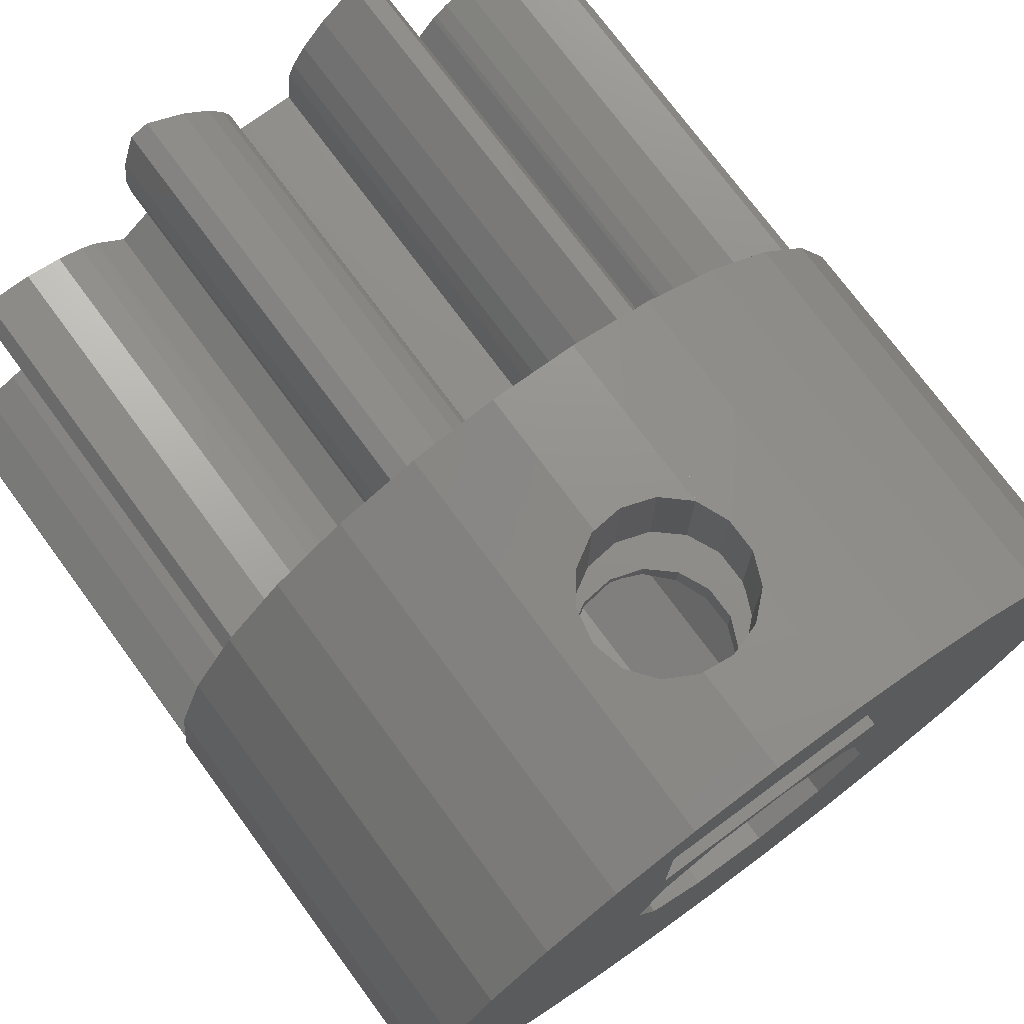
<metadata>
{"format":"stl","ext":"stl","renderer":"f3d","projection":"perspective","resolution":1024,"background":"white","views":[{"elev":74.2,"azim":143.6,"up":"+Y"}]}
</metadata>
<code>
# stl→obj: 452 verts, 916 faces
v 6.471 62.87 0
v 7.288 64.64 0
v 6.053 60.97 0
v 8.466 66.19 0
v 9.949 67.45 0
v 11.67 68.36 0
v 13.54 68.88 0
v 12.25 66.5 0
v 15.49 68.99 0
v 17.75 63.5 0
v 14.54 63.17 0
v 12.25 63.5 0
v 17.75 66.5 0
v 19.22 67.95 0
v 20.83 66.86 0
v 22.16 65.45 0
v 23.17 63.78 0
v 17.69 61.73 0
v 23.79 61.93 0
v 18.2 60 0
v 24 60 0
v 23.79 58.07 0
v 17.69 58.27 0
v 23.17 56.22 0
v 14.54 56.83 0
v 22.16 54.55 0
v 20.83 53.14 0
v 19.22 52.05 0
v 17.41 51.33 0
v 15.49 51.01 0
v 13.54 51.12 0
v 11.67 51.64 0
v 9.949 52.55 0
v 8.466 53.81 0
v 7.288 55.36 0
v 6.471 57.13 0
v 6.053 59.03 0
v 12.9 57.58 0
v 11.93 59.1 0
v 16.33 57.09 0
v 16.33 62.91 0
v 11.93 60.9 0
v 12.9 62.42 0
v 17.41 68.67 0
v 6.053 60.97 9
v 6.053 59.03 9
v 6.471 57.13 9
v 6.471 62.87 9
v 7.288 55.36 9
v 8.466 53.81 9
v 9.949 52.55 9
v 11.67 51.64 9
v 13.54 51.12 9
v 15.49 51.01 9
v 17.41 51.33 9
v 19.22 52.05 9
v 20.83 53.14 9
v 22.16 54.55 9
v 23.17 56.22 9
v 23.79 58.07 9
v 24 60 9
v 23.79 61.93 9
v 23.17 63.78 9
v 22.16 65.45 9
v 20.83 66.86 9
v 19.22 67.95 9
v 17.41 68.67 9
v 15.56 68.98 2.288
v 15.49 68.99 2.281
v 16.2 68.87 2.662
v 16.64 68.8 3.268
v 16.8 68.77 4
v 16.64 68.8 4.732
v 15.49 68.99 9
v 16.2 68.87 5.338
v 15.56 68.98 5.712
v 15.49 68.99 5.719
v 14.81 68.95 2.21
v 14.1 68.91 2.441
v 13.54 68.88 2.942
v 13.54 68.88 9
v 13.54 68.88 5.058
v 11.67 68.36 9
v 13.24 68.8 4.374
v 13.24 68.8 3.626
v 9.949 67.45 9
v 8.466 66.19 9
v 7.288 64.64 9
v 11.93 59.1 18
v 11.93 60.9 18
v 12.9 57.58 18
v 12.9 62.42 18
v 14.1 62.96 2.441
v 13.24 62.57 4.374
v 13.54 62.71 5.058
v 13.54 62.71 2.942
v 13.24 62.57 3.626
v 14.1 62.96 5.559
v 14.54 63.17 5.703
v 14.54 63.17 18
v 14.54 63.17 2.297
v 14.81 63.13 2.21
v 16.33 62.91 2.834
v 16.2 62.93 2.662
v 15.56 63.02 2.288
v 16.64 62.64 3.268
v 16.33 62.91 18
v 16.33 62.91 5.166
v 17.69 61.73 18
v 16.64 62.64 4.732
v 16.8 62.5 4
v 18.2 60 18
v 17.69 58.27 18
v 16.33 57.09 18
v 14.54 56.83 18
v 12.25 66.5 3.5
v 12.25 63.5 3.5
v 12.25 63.5 2.412
v 15 63.5 0.8246
v 17.75 63.5 2.412
v 17.75 63.5 3.5
v 17.75 66.5 3.5
v 16.69 66.5 3.5
v 16.2 66.5 2.662
v 16.64 66.5 3.268
v 15.56 66.5 2.288
v 14.81 66.5 2.21
v 14.1 66.5 2.441
v 13.54 66.5 2.942
v 13.3 66.5 3.5
v 6.069 59.79 9
v 17.81 55.02 9
v 18.23 54.28 9
v 19.44 55.16 9
v 19.53 55.08 9
v 15.75 53.47 9
v 14.35 54.31 9
v 15.77 53.36 9
v 6.877 60.8 9
v 7.578 61.14 9
v 8.447 61.31 9
v 9.795 62.38 9
v 8.115 61.29 9
v 14.23 66.64 9
v 14.25 66.53 9
v 18.28 65.83 9
v 18.23 65.72 9
v 11.72 65.83 9
v 11.65 66.15 9
v 10.47 64.92 9
v 8.9 65.42 9
v 9.666 65.28 9
v 6.069 60.21 9
v 8.558 61.31 9
v 9.021 62.73 9
v 20.61 58.86 9
v 21.44 58.69 9
v 8.674 63.01 9
v 8.325 63.44 9
v 19.81 65.09 9
v 20.33 65.28 9
v 17.81 64.98 9
v 8.926 62.79 9
v 14.35 65.69 9
v 15.75 66.53 9
v 11.77 65.72 9
v 10.56 64.84 9
v 7.899 65.42 9
v 7.651 65.08 9
v 7.957 64.13 9
v 15.9 66.94 9
v 16.21 67.41 9
v 18.38 66.71 9
v 18.35 66.15 9
v 12.19 64.98 9
v 11.62 66.71 9
v 10.19 65.09 9
v 15.77 66.64 9
v 11.73 67.48 9
v 12.04 68.43 9
v 12.44 68.56 9
v 13.25 67.97 9
v 13.79 67.41 9
v 14.1 66.94 9
v 23.93 60.21 9
v 23.93 59.79 9
v 18.27 67.48 9
v 16.75 67.97 9
v 17.56 68.56 9
v 17.96 68.43 9
v 21.1 65.42 9
v 22.1 65.42 9
v 18.87 64.22 9
v 19.44 64.84 9
v 15.65 65.69 9
v 22.35 65.08 9
v 22.04 64.13 9
v 20.2 62.38 9
v 20.61 61.14 9
v 21.68 63.44 9
v 19.53 64.92 9
v 21.33 63.01 9
v 21.07 62.79 9
v 20.98 62.73 9
v 20.2 57.62 9
v 14.25 53.47 9
v 21.44 61.31 9
v 21.55 61.31 9
v 13.25 52.03 9
v 12.44 51.44 9
v 21.89 61.29 9
v 9.021 57.27 9
v 9.795 57.62 9
v 8.558 58.69 9
v 22.42 61.14 9
v 23.12 60.8 9
v 23.12 59.2 9
v 22.42 58.86 9
v 21.89 58.71 9
v 21.55 58.69 9
v 11.13 64.22 9
v 21.33 56.99 9
v 21.68 56.56 9
v 20.98 57.27 9
v 21.07 57.21 9
v 18.87 55.78 9
v 22.1 54.58 9
v 21.1 54.58 9
v 22.04 55.87 9
v 22.35 54.92 9
v 20.33 54.72 9
v 19.81 54.91 9
v 9.392 61.14 9
v 18.28 54.17 9
v 18.35 53.85 9
v 18.38 53.29 9
v 17.96 51.57 9
v 18.27 52.52 9
v 17.56 51.44 9
v 15.9 53.05 9
v 14.23 53.36 9
v 14.1 53.05 9
v 13.79 52.59 9
v 12.04 51.57 9
v 8.447 58.69 9
v 11.62 53.29 9
v 10.56 55.16 9
v 10.47 55.08 9
v 11.77 54.28 9
v 12.19 55.02 9
v 11.13 55.78 9
v 10.19 54.91 9
v 11.73 52.52 9
v 9.666 54.72 9
v 8.9 54.58 9
v 15.65 54.31 9
v 7.899 54.58 9
v 7.651 54.92 9
v 11.72 54.17 9
v 16.75 52.03 9
v 11.65 53.85 9
v 8.325 56.56 9
v 8.674 56.99 9
v 7.578 58.86 9
v 7.957 55.87 9
v 6.877 59.2 9
v 16.21 52.59 9
v 9.392 58.86 9
v 8.115 58.71 9
v 8.926 57.21 9
v 14.81 68.95 5.79
v 14.1 68.91 5.559
v 15.56 66.4 5.712
v 14.81 66.4 5.79
v 16.2 66.4 5.338
v 16.64 66.4 4.732
v 16.8 66.4 4
v 16.69 66.4 3.5
v 13.3 66.4 3.5
v 13.24 66.4 3.626
v 13.24 66.4 4.374
v 13.54 66.4 5.058
v 14.1 66.4 5.559
v 6.877 59.2 18
v 7.578 58.86 18
v 8.115 58.71 18
v 8.558 58.69 18
v 8.447 58.69 18
v 9.392 58.86 18
v 11.13 55.78 18
v 9.795 57.62 18
v 9.021 57.27 18
v 8.926 57.21 18
v 8.674 56.99 18
v 8.325 56.56 18
v 7.957 55.87 18
v 7.651 54.92 18
v 7.899 54.58 18
v 8.9 54.58 18
v 9.666 54.72 18
v 10.19 54.91 18
v 10.47 55.08 18
v 10.56 55.16 18
v 12.19 55.02 18
v 14.1 53.05 18
v 11.77 54.28 18
v 11.72 54.17 18
v 11.65 53.85 18
v 11.62 53.29 18
v 11.73 52.52 18
v 12.04 51.57 18
v 12.44 51.44 18
v 13.25 52.03 18
v 13.79 52.59 18
v 14.23 53.36 18
v 14.25 53.47 18
v 14.35 54.31 18
v 15.65 54.31 18
v 18.27 52.52 18
v 15.75 53.47 18
v 15.77 53.36 18
v 15.9 53.05 18
v 16.21 52.59 18
v 16.75 52.03 18
v 17.56 51.44 18
v 17.96 51.57 18
v 18.38 53.29 18
v 18.35 53.85 18
v 18.28 54.17 18
v 18.23 54.28 18
v 17.81 55.02 18
v 18.87 55.78 18
v 19.44 55.16 18
v 19.53 55.08 18
v 19.81 54.91 18
v 20.33 54.72 18
v 21.1 54.58 18
v 22.1 54.58 18
v 22.35 54.92 18
v 22.04 55.87 18
v 20.2 57.62 18
v 20.61 58.86 18
v 21.44 58.69 18
v 21.55 58.69 18
v 21.89 58.71 18
v 22.42 58.86 18
v 21.07 57.21 18
v 20.98 57.27 18
v 23.93 60.21 18
v 23.12 60.8 18
v 20.61 61.14 18
v 21.89 61.29 18
v 21.55 61.31 18
v 16.21 67.41 18
v 15.9 66.94 18
v 17.56 68.56 18
v 20.2 62.38 18
v 18.87 64.22 18
v 22.1 65.42 18
v 22.04 64.13 18
v 22.35 65.08 18
v 21.68 56.56 18
v 21.1 65.42 18
v 19.53 64.92 18
v 20.33 65.28 18
v 19.44 64.84 18
v 15.65 65.69 18
v 14.35 65.69 18
v 9.392 61.14 18
v 21.33 63.01 18
v 21.68 63.44 18
v 17.81 64.98 18
v 18.23 65.72 18
v 18.28 65.83 18
v 18.35 66.15 18
v 18.38 66.71 18
v 18.27 67.48 18
v 15.75 66.53 18
v 17.96 68.43 18
v 9.021 62.73 18
v 11.13 64.22 18
v 10.56 64.84 18
v 16.75 67.97 18
v 8.558 61.31 18
v 15.77 66.64 18
v 11.73 67.48 18
v 11.62 66.71 18
v 12.44 68.56 18
v 8.115 61.29 18
v 7.578 61.14 18
v 6.877 60.8 18
v 12.19 64.98 18
v 14.1 66.94 18
v 13.79 67.41 18
v 11.72 65.83 18
v 13.25 67.97 18
v 12.04 68.43 18
v 9.795 62.38 18
v 14.25 66.53 18
v 23.12 59.2 18
v 11.65 66.15 18
v 14.23 66.64 18
v 11.77 65.72 18
v 8.447 61.31 18
v 8.325 63.44 18
v 8.674 63.01 18
v 9.666 65.28 18
v 8.9 65.42 18
v 7.957 64.13 18
v 7.899 65.42 18
v 7.651 65.08 18
v 22.42 61.14 18
v 10.47 64.92 18
v 10.19 65.09 18
v 8.926 62.79 18
v 6.069 60.21 18
v 21.44 61.31 18
v 20.98 62.73 18
v 21.07 62.79 18
v 19.81 65.09 18
v 6.069 59.79 18
v 23.93 59.79 18
v 21.33 56.99 18
v 16.2 62.93 5.338
v 14.81 63.13 5.79
v 15.56 63.02 5.712
v 14.81 63.4 5.79
v 14.1 63.4 5.559
v 13.54 63.4 5.058
v 13.24 63.4 4.374
v 13.24 63.4 3.626
v 13.54 63.4 2.942
v 14.1 63.4 2.441
v 14.81 63.4 2.21
v 15.56 63.4 2.288
v 16.2 63.4 2.662
v 16.64 63.4 3.268
v 16.8 63.4 4
v 16.64 63.4 4.732
v 16.2 63.4 5.338
v 12.25 66.4 3.5
v 17.75 66.4 3.5
v 17.75 66.4 5.588
v 17.75 63.4 2.412
v 17.75 63.4 5.588
v 15 63.4 0.8246
v 12.25 63.4 2.412
v 12.25 63.4 5.588
v 12.25 66.4 5.588
v 15 66.4 7.175
v 15.56 63.4 5.712
v 15 63.4 7.175
f 1 2 3
f 3 2 4
f 3 4 5
f 3 5 6
f 3 6 7
f 8 7 9
f 10 11 12
f 11 3 12
f 13 14 15
f 10 16 17
f 18 17 19
f 20 21 22
f 23 22 24
f 25 26 27
f 3 27 28
f 3 28 29
f 3 29 30
f 3 30 31
f 3 31 32
f 3 32 33
f 3 33 34
f 3 34 35
f 3 35 36
f 3 36 37
f 38 3 39
f 12 3 8
f 40 26 25
f 3 38 27
f 23 26 40
f 38 25 27
f 23 24 26
f 41 17 18
f 13 16 10
f 42 3 43
f 3 11 43
f 8 44 14
f 8 9 44
f 10 41 11
f 13 15 16
f 41 10 17
f 8 14 13
f 3 7 8
f 39 3 42
f 18 19 21
f 18 21 20
f 20 22 23
f 45 3 46
f 46 3 37
f 47 46 36
f 36 46 37
f 48 1 45
f 45 1 3
f 49 47 35
f 35 47 36
f 50 49 34
f 34 49 35
f 33 51 50
f 34 33 50
f 32 52 51
f 33 32 51
f 31 53 52
f 32 31 52
f 30 54 53
f 31 30 53
f 29 55 54
f 30 29 54
f 28 56 55
f 29 28 55
f 27 57 56
f 28 27 56
f 26 58 57
f 27 26 57
f 24 59 58
f 26 24 58
f 22 60 59
f 24 22 59
f 21 61 60
f 22 21 60
f 62 61 21
f 19 62 21
f 63 62 19
f 17 63 19
f 64 63 17
f 16 64 17
f 65 64 16
f 15 65 16
f 65 15 66
f 66 15 14
f 66 14 67
f 67 14 44
f 68 44 69
f 68 70 44
f 70 71 44
f 44 72 67
f 67 73 74
f 73 75 74
f 74 76 77
f 75 76 74
f 72 73 67
f 71 72 44
f 44 9 69
f 9 78 69
f 79 78 9
f 79 9 80
f 9 7 80
f 81 82 83
f 83 82 82
f 83 82 84
f 84 85 83
f 85 7 83
f 80 80 7
f 80 7 85
f 83 7 6
f 83 6 86
f 86 6 5
f 86 5 87
f 87 5 4
f 87 4 88
f 88 4 2
f 88 2 48
f 48 2 1
f 89 39 42
f 90 89 42
f 38 39 89
f 91 38 89
f 90 42 43
f 92 90 43
f 93 43 11
f 94 95 92
f 96 43 93
f 97 43 96
f 92 43 97
f 95 98 92
f 92 97 94
f 98 99 92
f 100 92 99
f 101 93 11
f 101 11 41
f 102 101 41
f 103 104 41
f 104 105 41
f 105 102 41
f 103 41 18
f 106 103 18
f 107 108 109
f 109 110 18
f 110 111 18
f 111 106 18
f 108 110 109
f 18 20 109
f 109 20 112
f 23 113 20
f 20 113 112
f 40 114 23
f 23 114 113
f 25 115 40
f 40 115 114
f 38 91 25
f 25 91 115
f 8 116 117
f 12 8 117
f 117 118 12
f 12 119 10
f 10 120 121
f 119 120 10
f 118 119 12
f 13 122 123
f 124 13 125
f 125 13 123
f 126 13 124
f 127 13 126
f 128 13 127
f 116 13 128
f 116 128 129
f 116 129 130
f 8 13 116
f 122 13 121
f 121 13 10
f 131 46 47
f 132 133 57
f 134 132 135
f 136 137 138
f 139 140 45
f 141 142 143
f 144 145 67
f 146 147 65
f 148 149 150
f 151 152 83
f 48 45 88
f 45 46 131
f 45 131 153
f 154 142 141
f 143 45 140
f 142 155 45
f 156 60 157
f 158 159 45
f 160 161 162
f 163 45 155
f 145 164 165
f 166 148 167
f 168 86 87
f 88 45 169
f 88 168 87
f 88 169 168
f 86 151 83
f 159 170 45
f 145 171 172
f 170 169 45
f 145 172 67
f 168 151 86
f 173 174 65
f 175 166 167
f 149 176 177
f 150 167 148
f 176 152 177
f 177 150 149
f 145 178 171
f 83 152 179
f 83 179 180
f 83 181 81
f 83 180 181
f 81 182 74
f 74 183 67
f 183 184 67
f 184 144 67
f 185 186 61
f 182 183 74
f 174 146 65
f 145 165 178
f 187 173 66
f 188 189 67
f 190 187 66
f 191 192 64
f 67 172 188
f 162 193 194
f 67 190 66
f 67 189 190
f 195 165 164
f 66 173 65
f 163 158 45
f 196 197 63
f 65 147 64
f 198 199 62
f 197 200 63
f 162 194 201
f 162 201 160
f 147 162 161
f 147 191 64
f 147 161 191
f 64 196 63
f 64 192 196
f 63 200 62
f 200 202 62
f 202 203 62
f 203 204 62
f 204 198 62
f 156 205 60
f 137 206 55
f 62 199 207
f 62 207 208
f 209 210 53
f 62 208 211
f 212 213 214
f 62 211 215
f 62 215 216
f 62 185 61
f 62 216 185
f 61 186 60
f 176 179 152
f 186 217 60
f 217 218 60
f 181 182 81
f 218 219 60
f 219 220 60
f 220 157 60
f 143 142 45
f 167 221 175
f 222 223 59
f 60 224 59
f 60 205 224
f 224 225 59
f 226 132 134
f 227 228 58
f 59 223 229
f 59 230 58
f 59 229 230
f 58 228 57
f 228 231 57
f 231 232 57
f 230 227 58
f 232 132 57
f 225 222 59
f 57 133 56
f 233 142 154
f 133 234 56
f 234 235 56
f 235 236 56
f 56 237 55
f 56 238 237
f 237 239 55
f 138 137 240
f 55 206 54
f 206 241 54
f 241 242 54
f 54 243 53
f 243 209 53
f 53 210 52
f 210 244 52
f 212 214 245
f 246 247 248
f 249 250 251
f 248 252 246
f 246 252 253
f 52 254 51
f 51 255 50
f 256 137 136
f 50 257 49
f 135 132 232
f 257 258 49
f 255 257 50
f 252 52 244
f 251 259 249
f 239 260 55
f 251 247 261
f 262 263 264
f 258 265 266
f 265 262 266
f 266 49 258
f 266 47 49
f 266 131 47
f 236 238 56
f 137 55 260
f 137 260 267
f 268 214 213
f 137 267 240
f 246 261 247
f 242 243 54
f 269 264 270
f 251 261 259
f 252 244 253
f 269 270 212
f 264 266 262
f 252 254 52
f 212 245 269
f 254 255 51
f 263 270 264
f 153 139 45
f 126 68 69
f 127 126 78
f 78 126 69
f 74 77 81
f 81 77 271
f 81 271 272
f 272 82 81
f 77 76 271
f 271 76 273
f 271 273 274
f 75 275 76
f 76 275 273
f 73 276 75
f 75 276 275
f 72 277 73
f 73 277 276
f 278 277 123
f 123 277 72
f 123 72 71
f 123 71 125
f 71 70 125
f 125 70 124
f 124 70 68
f 126 124 68
f 128 79 80
f 129 128 80
f 80 128 80
f 127 78 79
f 128 127 79
f 80 130 129
f 85 130 80
f 279 130 85
f 280 279 85
f 85 84 281
f 280 85 281
f 84 82 282
f 281 84 282
f 82 272 82
f 82 272 283
f 82 283 282
f 284 285 286
f 287 284 288
f 288 284 286
f 289 284 287
f 290 289 291
f 291 292 293
f 291 293 294
f 291 294 295
f 291 295 296
f 291 296 297
f 291 297 298
f 291 298 299
f 291 299 300
f 291 300 301
f 291 301 302
f 291 302 303
f 289 290 304
f 291 303 290
f 289 304 305
f 304 306 307
f 304 307 308
f 304 308 309
f 304 309 310
f 304 310 311
f 304 311 312
f 304 312 313
f 304 313 314
f 304 314 305
f 289 305 315
f 289 315 316
f 289 317 318
f 289 316 317
f 289 318 319
f 318 320 321
f 318 321 322
f 318 322 323
f 318 323 324
f 318 324 325
f 318 325 326
f 318 326 319
f 289 319 327
f 289 327 328
f 289 328 329
f 289 329 330
f 115 331 332
f 289 330 331
f 289 89 284
f 332 333 334
f 332 334 335
f 332 335 336
f 332 336 337
f 332 337 338
f 332 338 339
f 114 339 340
f 114 332 339
f 114 115 332
f 113 341 342
f 342 343 344
f 342 344 345
f 342 345 346
f 113 347 348
f 112 349 350
f 351 352 353
f 354 355 356
f 107 109 357
f 113 114 340
f 358 107 359
f 107 360 361
f 113 340 362
f 107 361 359
f 358 359 363
f 364 363 365
f 366 358 363
f 367 368 369
f 366 363 364
f 107 370 371
f 92 372 373
f 284 373 374
f 284 374 375
f 284 375 376
f 284 376 377
f 378 377 379
f 355 379 356
f 380 381 382
f 354 356 383
f 369 384 284
f 385 379 355
f 367 377 378
f 386 387 388
f 284 377 367
f 385 378 379
f 389 390 284
f 390 391 284
f 392 393 394
f 395 394 396
f 387 396 388
f 386 388 397
f 398 368 399
f 112 346 400
f 401 396 387
f 381 398 392
f 398 399 402
f 403 394 395
f 384 404 284
f 398 393 392
f 398 402 393
f 401 395 396
f 405 406 407
f 405 407 408
f 112 342 346
f 409 408 410
f 409 405 408
f 109 112 351
f 411 409 410
f 351 412 352
f 404 389 284
f 351 350 412
f 380 382 413
f 284 367 369
f 413 414 415
f 413 415 380
f 414 407 406
f 403 392 394
f 351 112 350
f 406 415 414
f 284 391 416
f 112 113 342
f 417 351 353
f 107 357 418
f 92 100 372
f 284 92 373
f 100 107 358
f 107 419 370
f 107 418 419
f 90 92 284
f 420 364 365
f 91 89 289
f 289 331 115
f 289 115 91
f 113 348 341
f 421 284 416
f 351 357 109
f 107 371 360
f 358 372 100
f 398 369 368
f 380 398 381
f 112 422 349
f 112 400 422
f 113 362 423
f 113 423 347
f 89 90 284
f 424 108 100
f 100 99 425
f 426 100 425
f 426 424 100
f 108 107 100
f 427 425 428
f 428 425 99
f 428 99 98
f 428 98 429
f 429 98 95
f 430 429 95
f 94 430 95
f 431 430 94
f 97 431 94
f 96 432 431
f 97 96 431
f 93 433 432
f 96 93 432
f 101 102 434
f 93 101 433
f 433 101 434
f 105 435 434
f 102 105 434
f 104 436 435
f 105 104 435
f 106 437 103
f 103 437 436
f 103 436 104
f 438 437 111
f 111 437 106
f 438 111 439
f 439 111 110
f 439 110 440
f 440 110 108
f 440 108 424
f 130 279 116
f 116 279 441
f 116 441 117
f 278 123 442
f 122 121 442
f 122 442 123
f 442 121 443
f 444 121 120
f 445 121 444
f 443 121 445
f 444 120 119
f 446 444 119
f 446 119 118
f 447 446 118
f 447 118 117
f 448 447 117
f 441 449 117
f 449 448 117
f 416 153 421
f 421 153 131
f 266 284 421
f 131 266 421
f 264 285 284
f 266 264 284
f 269 286 285
f 264 269 285
f 245 288 286
f 269 245 286
f 214 287 288
f 245 214 288
f 268 289 287
f 214 268 287
f 291 289 213
f 213 289 268
f 291 213 292
f 292 213 212
f 292 212 293
f 293 212 270
f 293 270 294
f 294 270 263
f 294 263 295
f 295 263 262
f 295 262 296
f 296 262 265
f 296 265 297
f 297 265 258
f 298 297 257
f 257 297 258
f 255 299 298
f 257 255 298
f 254 300 299
f 255 254 299
f 252 301 300
f 254 252 300
f 248 302 301
f 252 248 301
f 247 303 302
f 248 247 302
f 251 290 303
f 247 251 303
f 250 304 290
f 251 250 290
f 304 250 306
f 306 250 249
f 306 249 307
f 307 249 259
f 307 259 308
f 308 259 261
f 308 261 309
f 309 261 246
f 310 309 253
f 253 309 246
f 311 310 244
f 244 310 253
f 210 312 311
f 244 210 311
f 209 313 312
f 210 209 312
f 243 314 313
f 209 243 313
f 242 305 314
f 243 242 314
f 241 315 305
f 242 241 305
f 206 316 315
f 241 206 315
f 137 317 316
f 206 137 316
f 256 318 317
f 137 256 317
f 320 318 136
f 136 318 256
f 321 320 138
f 138 320 136
f 322 321 240
f 240 321 138
f 323 322 267
f 267 322 240
f 324 323 260
f 260 323 267
f 239 325 324
f 260 239 324
f 237 326 325
f 239 237 325
f 238 319 326
f 237 238 326
f 236 327 319
f 238 236 319
f 328 327 236
f 235 328 236
f 329 328 235
f 234 329 235
f 330 329 234
f 133 330 234
f 331 330 133
f 132 331 133
f 226 332 331
f 132 226 331
f 333 332 134
f 134 332 226
f 135 334 333
f 134 135 333
f 232 335 334
f 135 232 334
f 231 336 335
f 232 231 335
f 228 337 336
f 231 228 336
f 227 338 337
f 228 227 337
f 230 339 338
f 227 230 338
f 340 339 230
f 229 340 230
f 362 340 229
f 223 362 229
f 423 362 223
f 222 423 223
f 423 222 347
f 347 222 225
f 347 225 348
f 348 225 224
f 348 224 341
f 341 224 205
f 156 342 341
f 205 156 341
f 157 343 342
f 156 157 342
f 220 344 343
f 157 220 343
f 219 345 344
f 220 219 344
f 218 346 345
f 219 218 345
f 217 400 346
f 218 217 346
f 186 422 400
f 217 186 400
f 185 349 422
f 186 185 422
f 349 185 350
f 350 185 216
f 350 216 412
f 412 216 215
f 412 215 352
f 352 215 211
f 352 211 353
f 353 211 208
f 353 208 417
f 417 208 207
f 417 207 351
f 351 207 199
f 357 351 199
f 198 357 199
f 204 418 357
f 198 204 357
f 203 419 418
f 204 203 418
f 202 370 419
f 203 202 419
f 200 371 370
f 202 200 370
f 197 360 371
f 200 197 371
f 196 361 360
f 197 196 360
f 359 361 196
f 192 359 196
f 359 192 363
f 363 192 191
f 363 191 365
f 365 191 161
f 365 161 420
f 420 161 160
f 420 160 364
f 364 160 201
f 364 201 366
f 366 201 194
f 366 194 358
f 358 194 193
f 358 193 372
f 372 193 162
f 147 373 372
f 162 147 372
f 146 374 373
f 147 146 373
f 174 375 374
f 146 174 374
f 173 376 375
f 174 173 375
f 377 376 173
f 187 377 173
f 379 377 187
f 190 379 187
f 379 190 356
f 356 190 189
f 356 189 383
f 383 189 188
f 383 188 354
f 354 188 172
f 354 172 355
f 355 172 171
f 355 171 385
f 385 171 178
f 385 178 378
f 378 178 165
f 378 165 367
f 367 165 195
f 367 195 368
f 368 195 164
f 399 368 164
f 145 399 164
f 402 399 145
f 144 402 145
f 393 402 144
f 184 393 144
f 394 393 184
f 183 394 184
f 396 394 183
f 182 396 183
f 396 182 388
f 388 182 181
f 388 181 397
f 397 181 180
f 397 180 386
f 386 180 179
f 386 179 387
f 387 179 176
f 401 387 149
f 149 387 176
f 395 401 148
f 148 401 149
f 403 395 166
f 166 395 148
f 392 403 175
f 175 403 166
f 392 175 381
f 381 175 221
f 382 381 221
f 167 382 221
f 382 167 413
f 413 167 150
f 413 150 414
f 414 150 177
f 414 177 407
f 407 177 152
f 407 152 408
f 408 152 151
f 408 151 410
f 410 151 168
f 410 168 411
f 411 168 169
f 409 411 170
f 170 411 169
f 405 409 159
f 159 409 170
f 406 405 158
f 158 405 159
f 163 415 406
f 158 163 406
f 155 380 415
f 163 155 415
f 142 398 380
f 155 142 380
f 398 142 369
f 369 142 233
f 369 233 384
f 384 233 154
f 384 154 404
f 404 154 141
f 404 141 389
f 389 141 143
f 389 143 390
f 390 143 140
f 390 140 391
f 391 140 139
f 391 139 416
f 416 139 153
f 271 274 272
f 272 274 283
f 282 450 441
f 441 279 280
f 283 450 282
f 281 441 280
f 281 282 441
f 274 450 283
f 273 443 274
f 275 443 273
f 276 442 275
f 277 442 276
f 278 442 277
f 442 443 275
f 443 450 274
f 450 449 441
f 440 424 451
f 451 424 426
f 451 426 427
f 427 426 425
f 435 444 446
f 432 446 447
f 429 447 448
f 435 446 434
f 433 446 432
f 431 432 447
f 434 446 433
f 436 444 435
f 439 444 438
f 437 444 436
f 438 444 437
f 445 444 439
f 445 439 452
f 451 452 440
f 439 440 452
f 427 452 451
f 428 452 427
f 429 452 428
f 430 447 429
f 452 429 448
f 431 447 430
f 443 445 450
f 450 445 452
f 450 452 449
f 449 452 448

</code>
